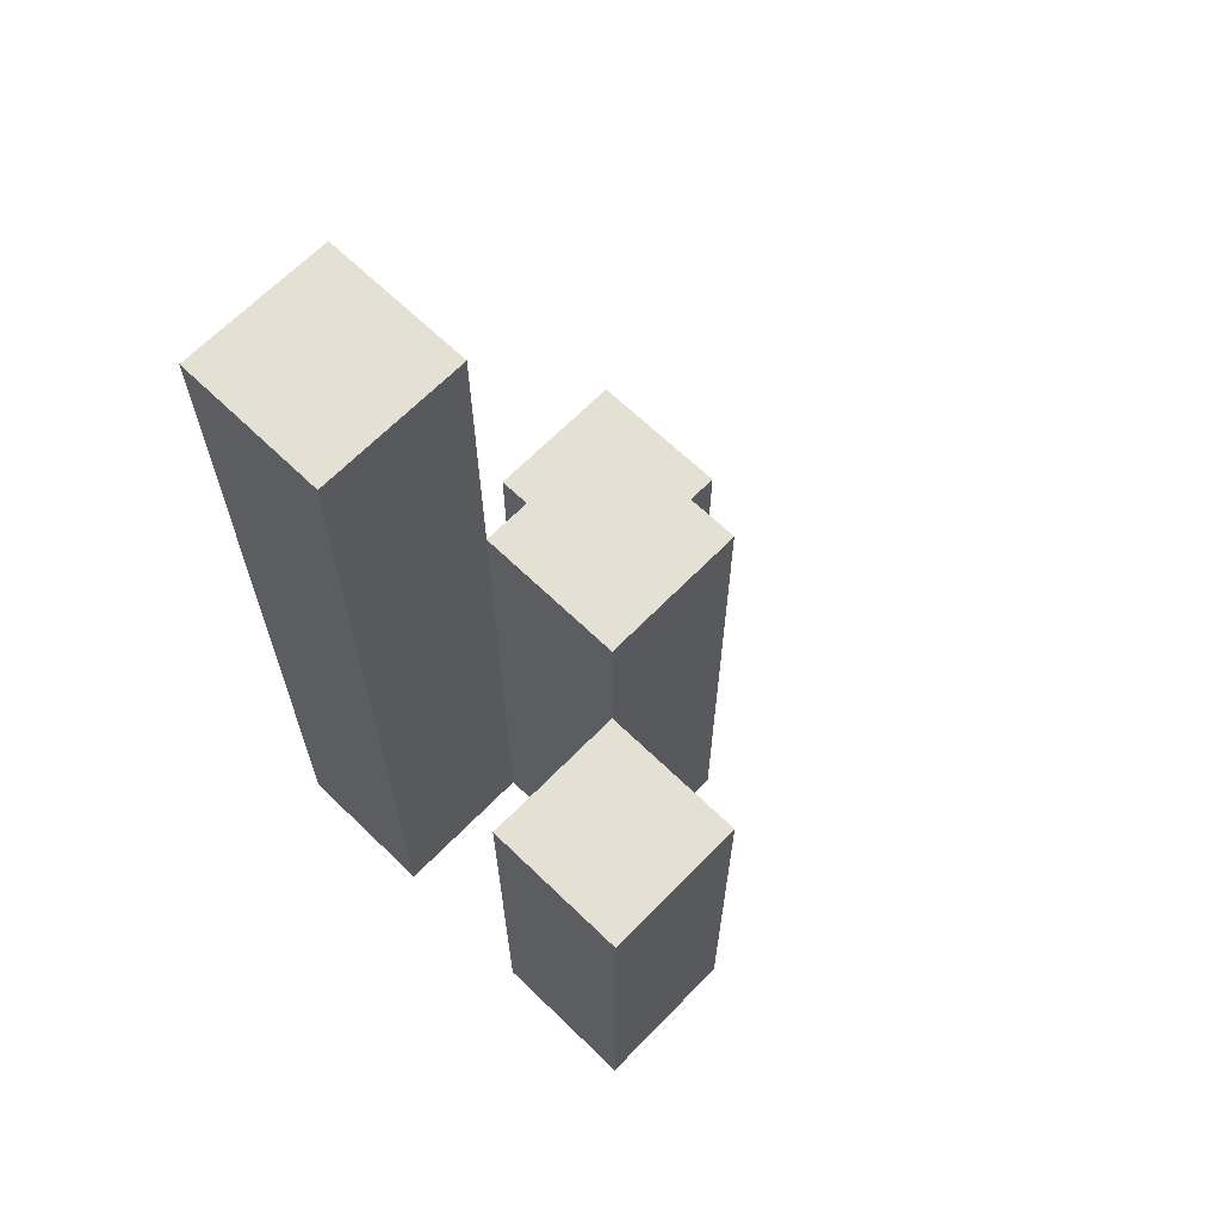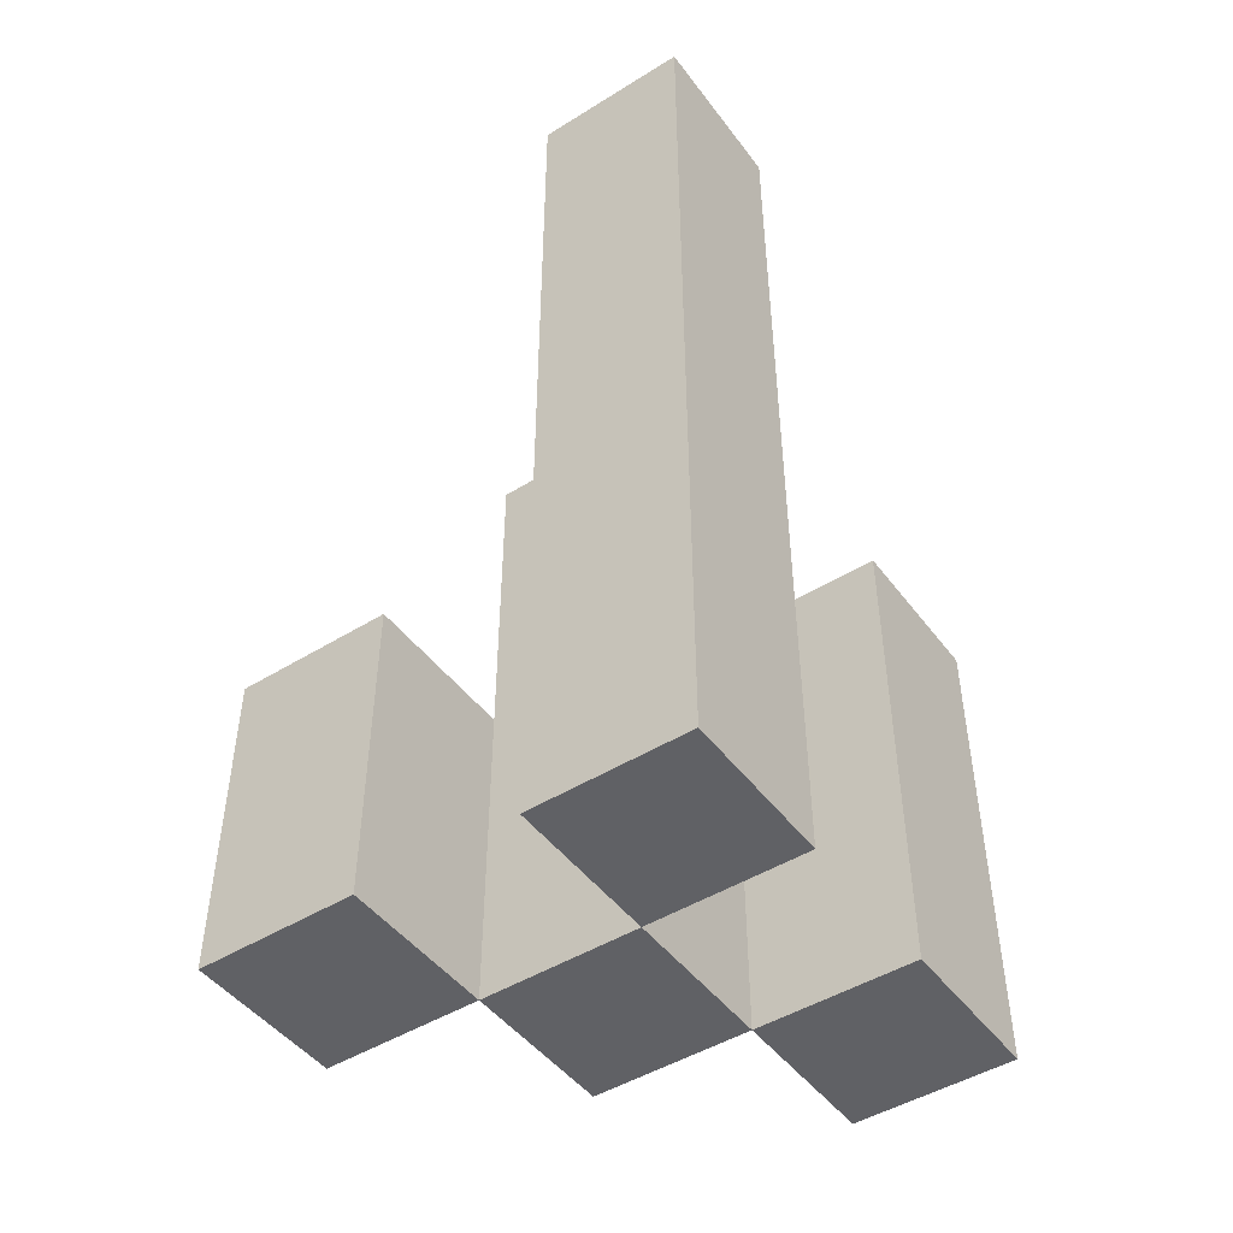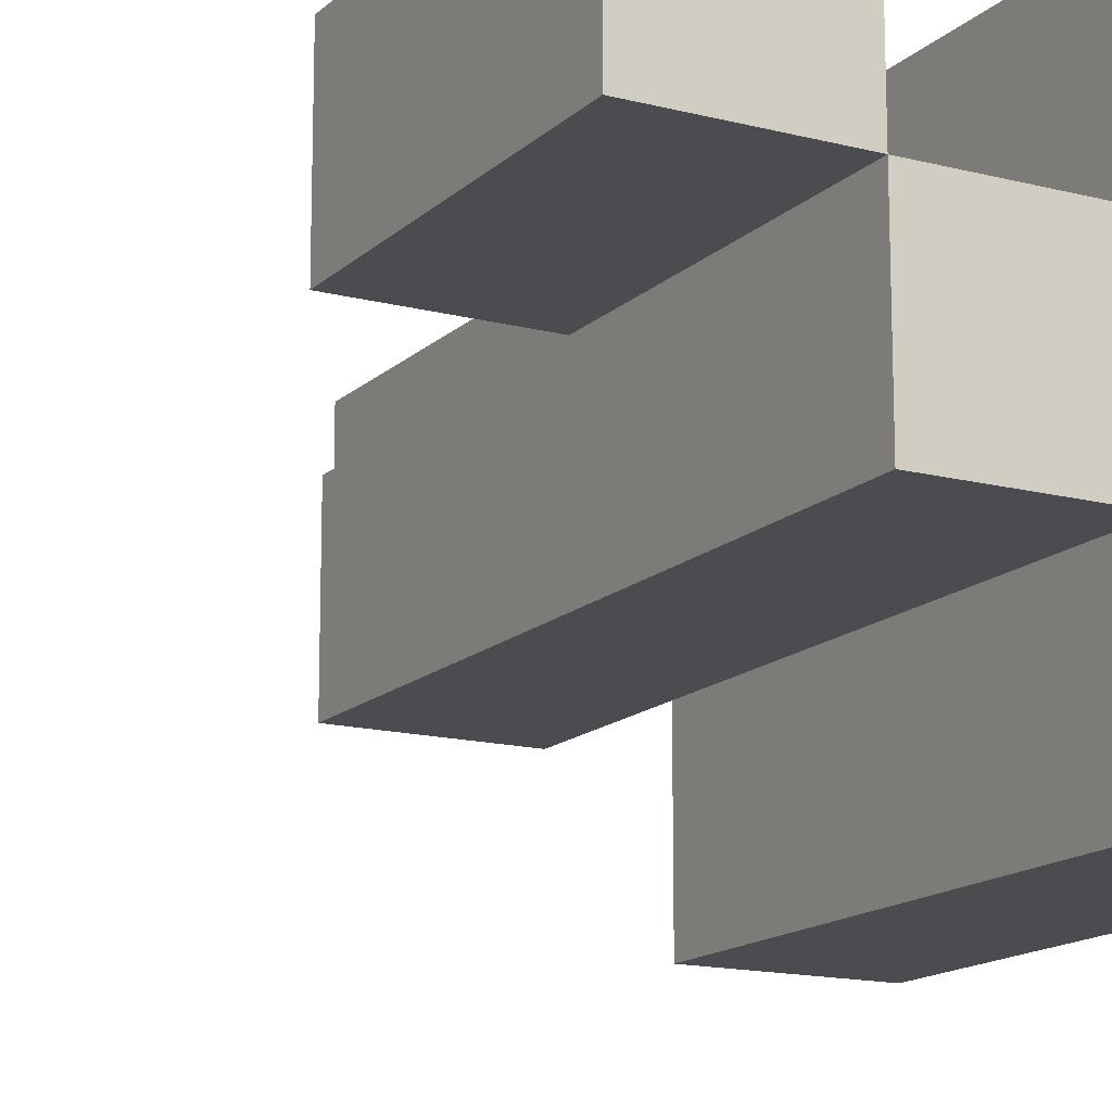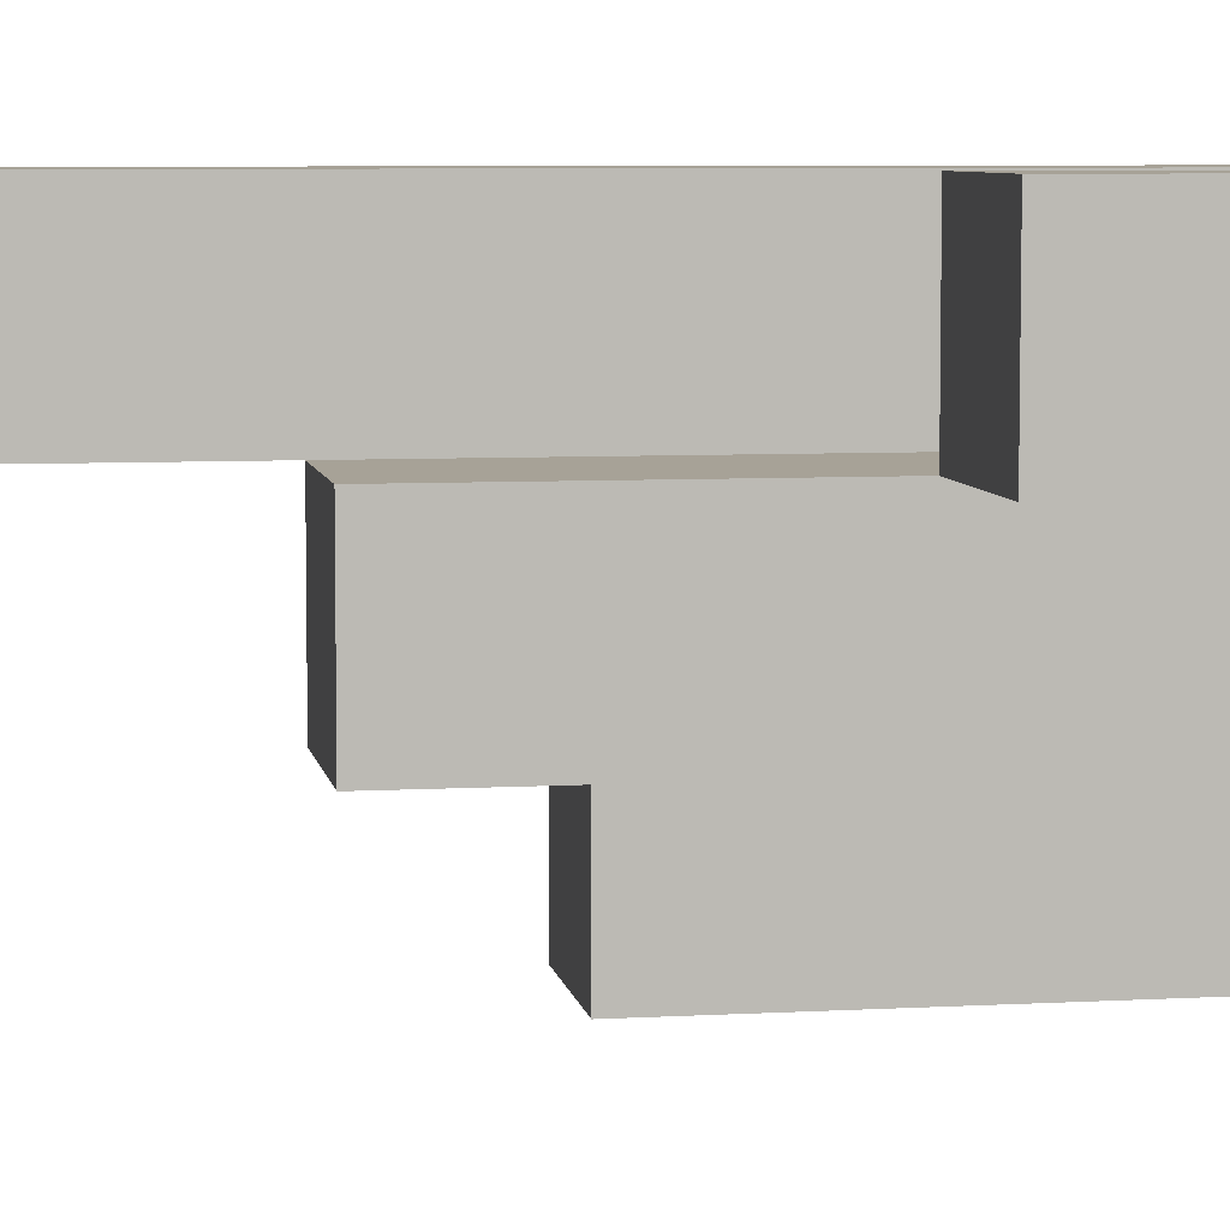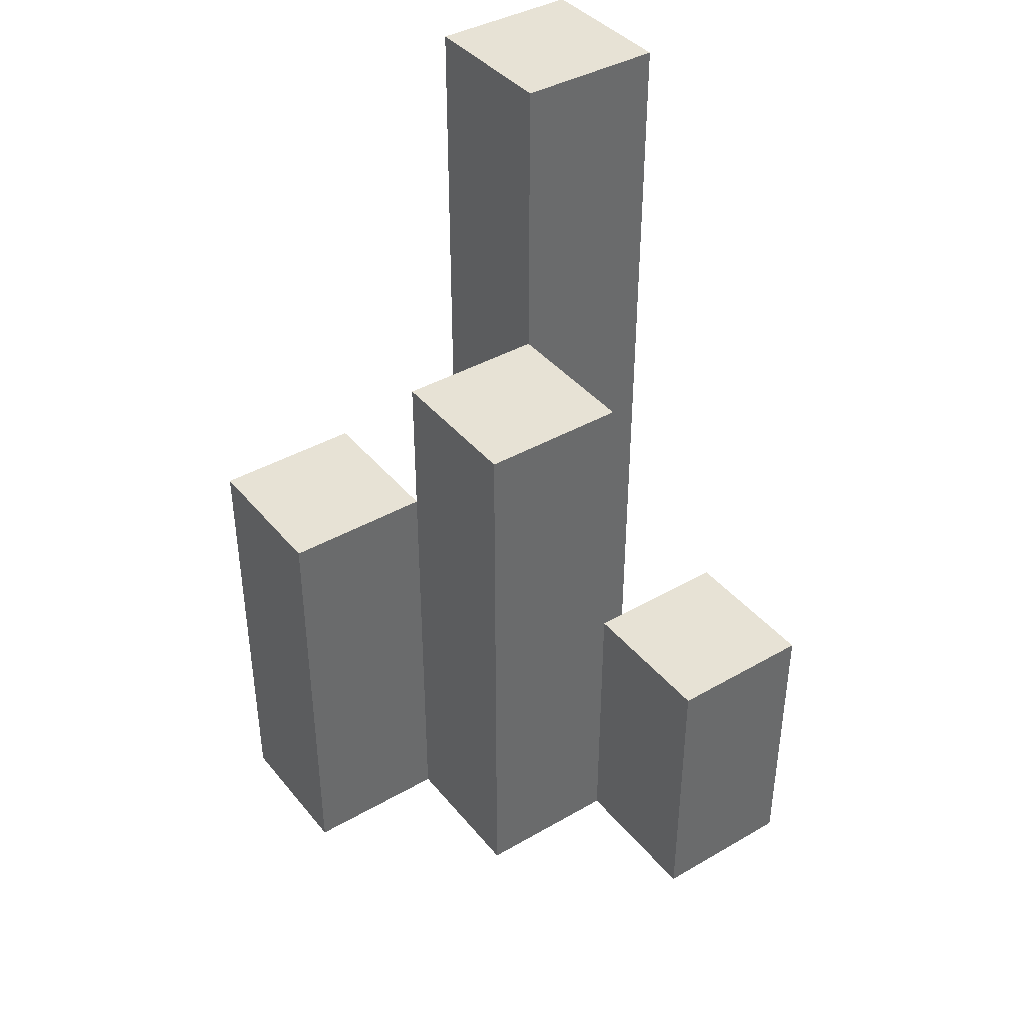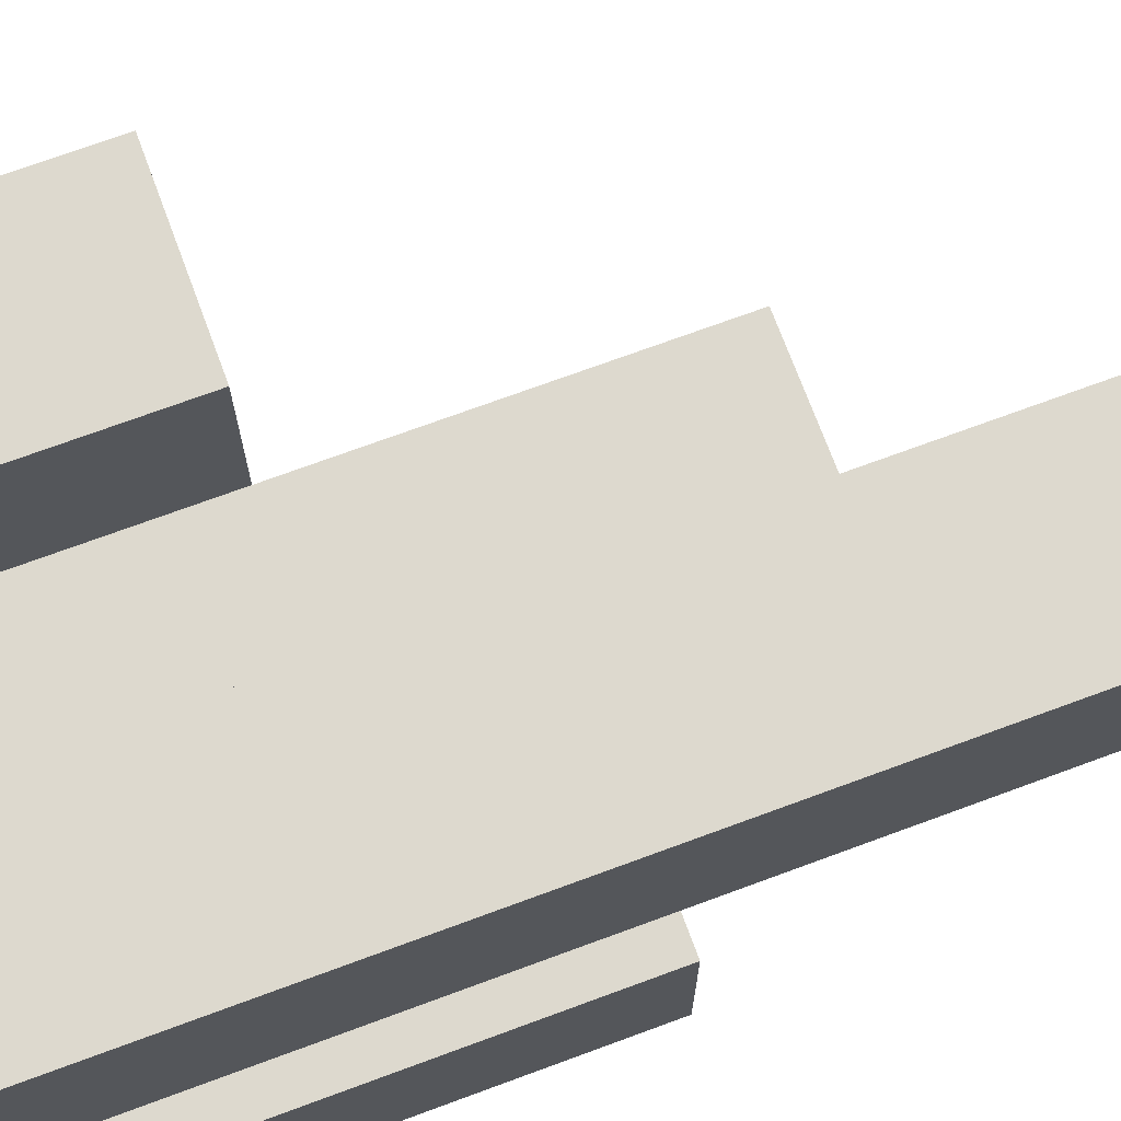
<metadata>
{"format":"obj","ext":"obj","renderer":"f3d","projection":"perspective","resolution":1024,"background":"white","views":[{"elev":65.6,"azim":134.2,"up":"+Y"},{"elev":-47.3,"azim":35.0,"up":"+Y"},{"elev":-15.0,"azim":-28.9,"up":"+Z"},{"elev":6.6,"azim":-99.6,"up":"+Z"},{"elev":40.1,"azim":-125.3,"up":"+Y"},{"elev":71.8,"azim":69.7,"up":"+Z"}]}
</metadata>
<code>
o
v 21.1 0.9 -9.3
v 21 0.9 -9.3
v 20.9 0.9 -9.3
v 20.8 0.9 -9.3
v 20.9 1.1 -9.3
v 20.8 1.1 -9.3
v 21.1 1.5 -9.3
v 21 1.5 -9.3
v 21 0.9 -9.4
v 20.9 0.9 -9.4
v 20.9 1.1 -9.4
v 21 1.3 -9.4
v 20.9 1.3 -9.4
v 21.1 0.9 -9.5
v 21 0.9 -9.5
v 21.1 1.2 -9.5
v 21 1.2 -9.5
v 21.1 0.9 -9.4
v 21 0.9 -9.4
v 20.9 0.9 -9.4
v 20.8 0.9 -9.4
v 20.9 1.1 -9.4
v 20.8 1.1 -9.4
v 21 1.3 -9.4
v 21.1 1.5 -9.4
v 21 1.5 -9.4
v 21 0.9 -9.5
v 20.9 0.9 -9.5
v 21 1.2 -9.5
v 21 1.3 -9.5
v 20.9 1.3 -9.5
v 21.1 0.9 -9.6
v 21 0.9 -9.6
v 21.1 1.2 -9.6
v 21 1.2 -9.6
v 21.1 0.9 -9.3
v 21.1 1.5 -9.3
v 21.1 0.9 -9.4
v 21.1 1.5 -9.4
v 21.1 0.9 -9.5
v 21.1 1.2 -9.5
v 21.1 0.9 -9.6
v 21.1 1.2 -9.6
v 21 0.9 -9.4
v 21 1.3 -9.4
v 21 0.9 -9.5
v 21 1.2 -9.5
v 21 1.3 -9.5
v 20.9 0.9 -9.3
v 20.9 1.1 -9.3
v 20.9 0.9 -9.4
v 20.9 1.1 -9.4
v 21 0.9 -9.3
v 21 1.5 -9.3
v 21 0.9 -9.4
v 21 1.3 -9.4
v 21 1.5 -9.4
v 21 0.9 -9.5
v 21 1.2 -9.5
v 21 0.9 -9.6
v 21 1.2 -9.6
v 20.9 0.9 -9.4
v 20.9 1.1 -9.4
v 20.9 1.3 -9.4
v 20.9 0.9 -9.5
v 20.9 1.3 -9.5
v 20.8 0.9 -9.3
v 20.8 1.1 -9.3
v 20.8 0.9 -9.4
v 20.8 1.1 -9.4
v 21.1 0.9 -9.3
v 21.1 0.9 -9.4
v 21.1 0.9 -9.5
v 21.1 0.9 -9.6
v 21 0.9 -9.3
v 21 0.9 -9.4
v 21 0.9 -9.5
v 21 0.9 -9.6
v 20.9 0.9 -9.3
v 20.9 0.9 -9.4
v 20.9 0.9 -9.5
v 20.8 0.9 -9.3
v 20.8 0.9 -9.4
v 20.9 1.1 -9.3
v 20.9 1.1 -9.4
v 20.8 1.1 -9.3
v 20.8 1.1 -9.4
v 21.1 1.2 -9.5
v 21.1 1.2 -9.6
v 21 1.2 -9.5
v 21 1.2 -9.6
v 21 1.3 -9.4
v 21 1.3 -9.5
v 20.9 1.3 -9.4
v 20.9 1.3 -9.5
v 21.1 1.5 -9.3
v 21.1 1.5 -9.4
v 21 1.5 -9.3
v 21 1.5 -9.4
f 5 4 3
f 6 4 5
f 7 2 1
f 8 2 7
f 11 10 9
f 12 11 9
f 13 11 12
f 16 15 14
f 17 15 16
f 20 21 22
f 22 21 23
f 18 19 24
f 18 24 25
f 25 24 26
f 27 28 29
f 29 28 30
f 30 28 31
f 32 33 34
f 34 33 35
f 38 37 36
f 39 37 38
f 42 41 40
f 43 41 42
f 46 45 44
f 47 45 46
f 48 45 47
f 51 50 49
f 52 50 51
f 53 54 55
f 55 54 56
f 56 54 57
f 58 59 60
f 60 59 61
f 62 63 65
f 63 64 65
f 65 64 66
f 67 68 69
f 69 68 70
f 75 72 71
f 76 72 75
f 77 74 73
f 78 74 77
f 80 77 76
f 81 77 80
f 82 80 79
f 83 80 82
f 84 85 86
f 86 85 87
f 88 89 90
f 90 89 91
f 92 93 94
f 94 93 95
f 96 97 98
f 98 97 99

</code>
